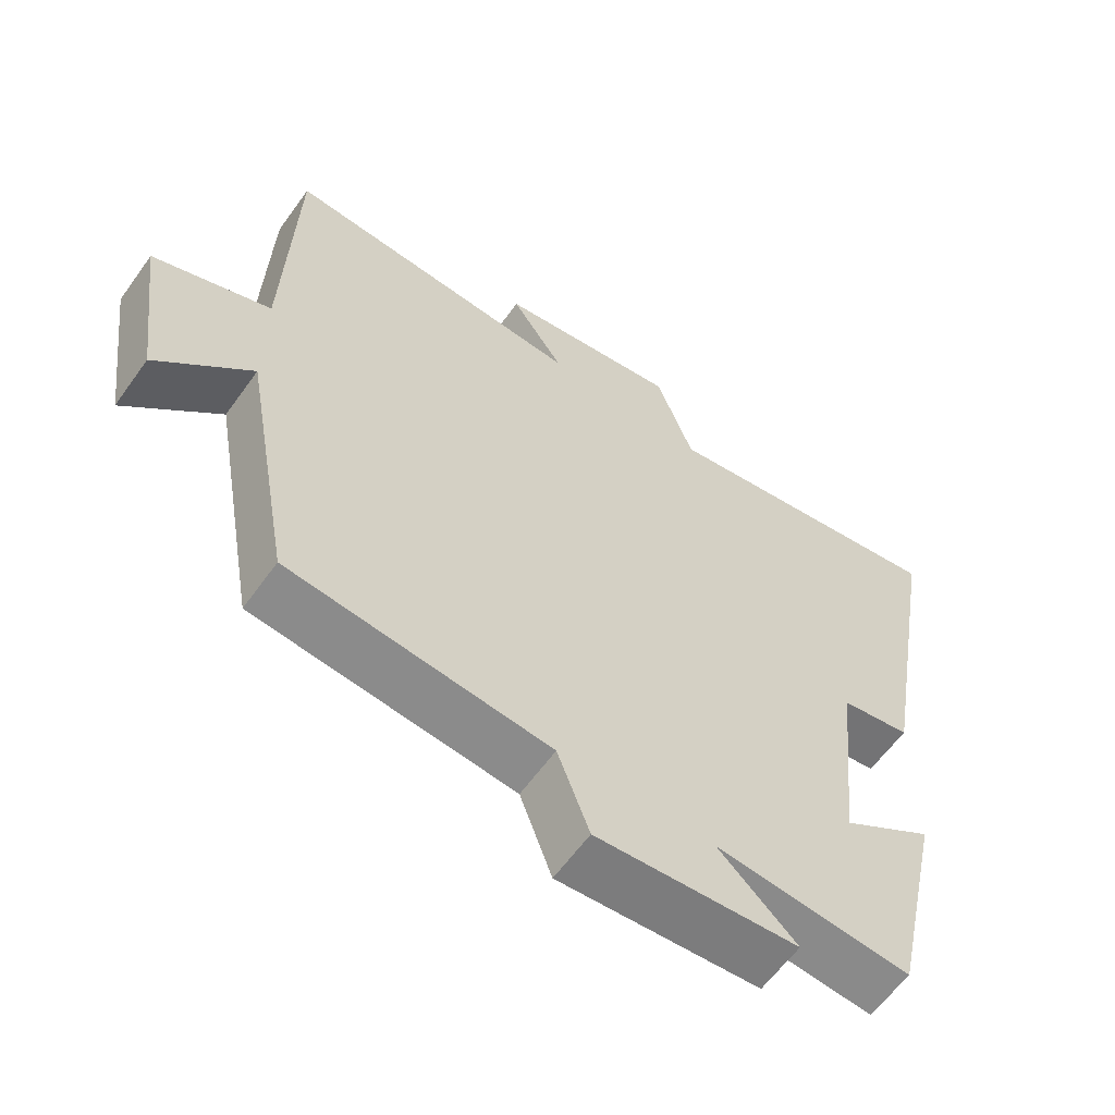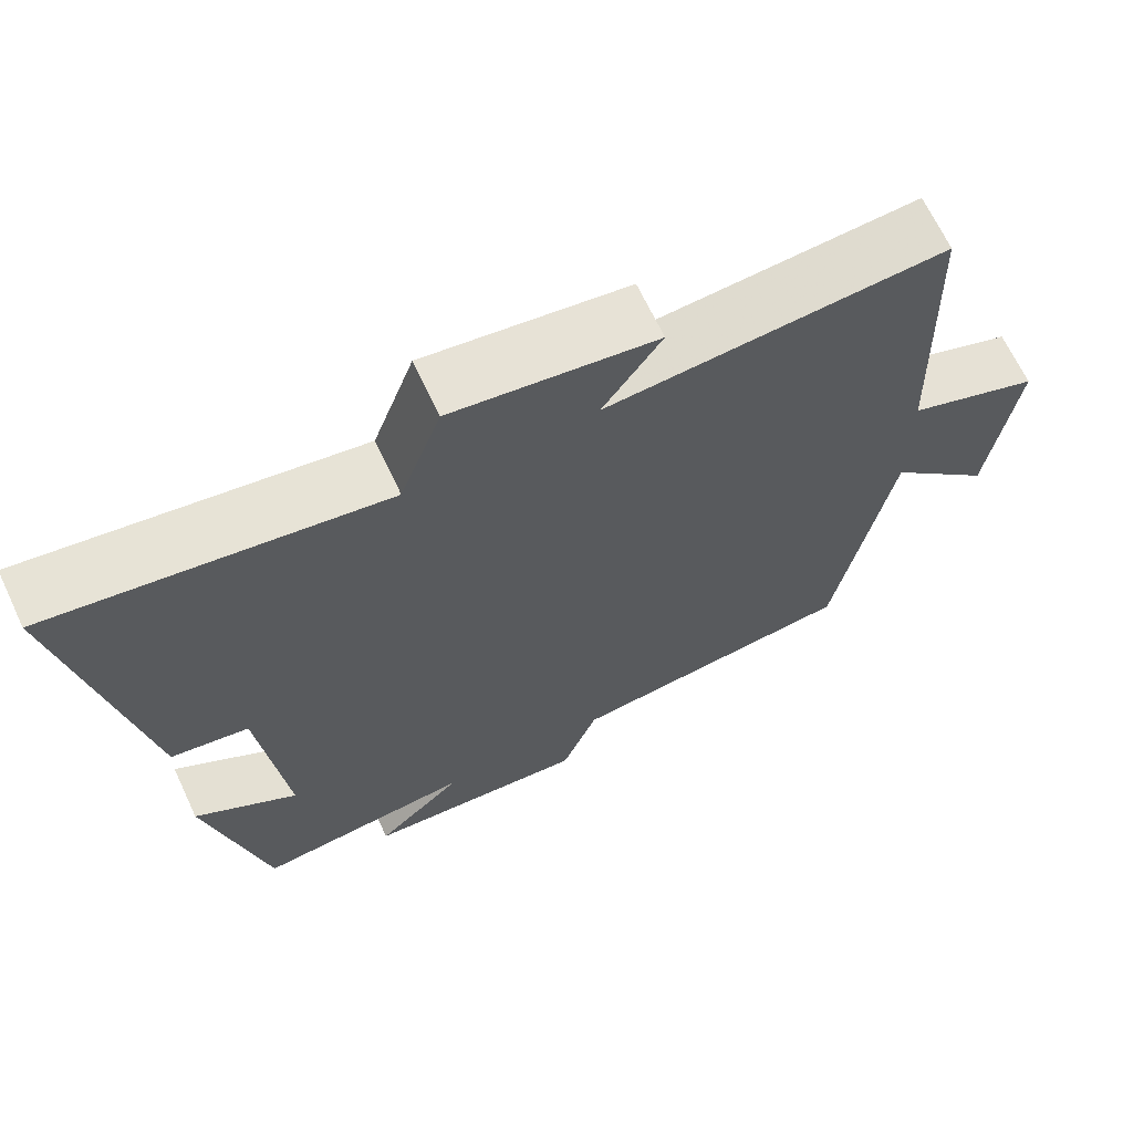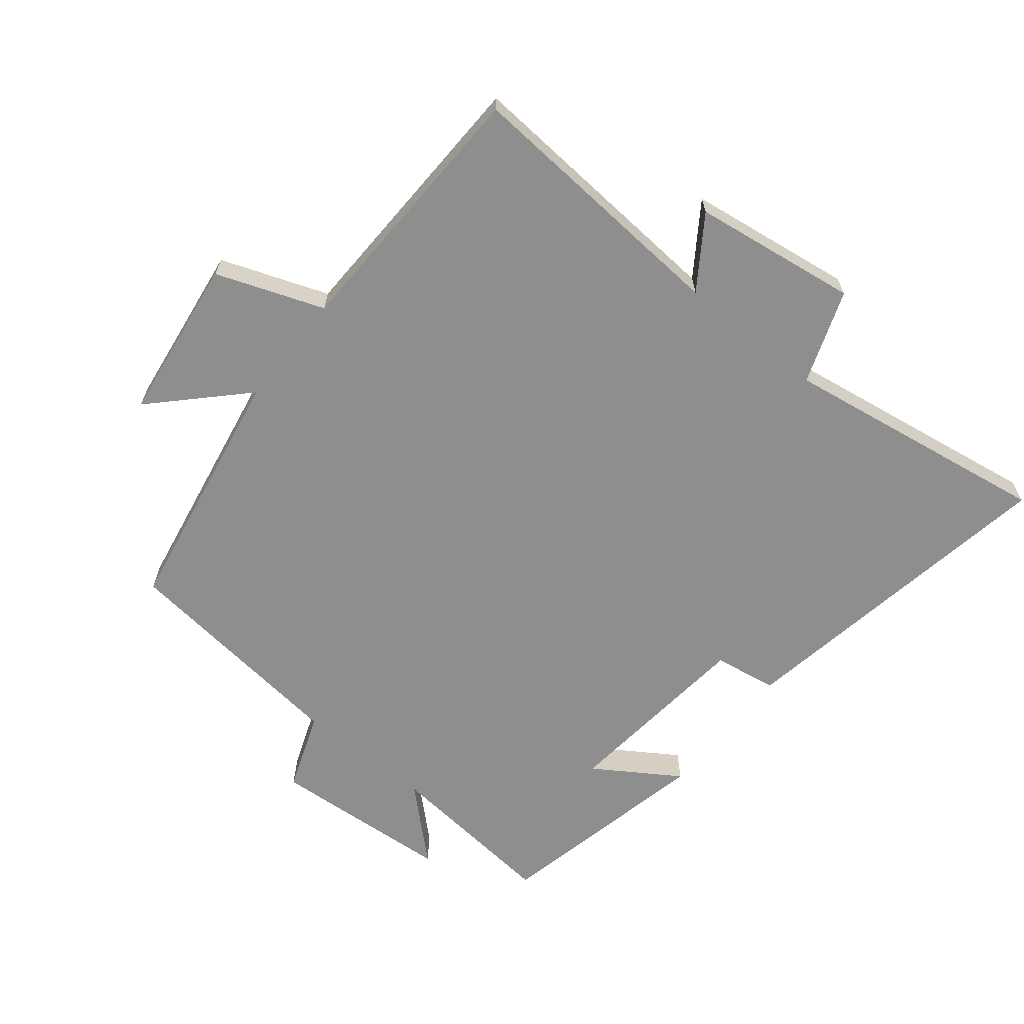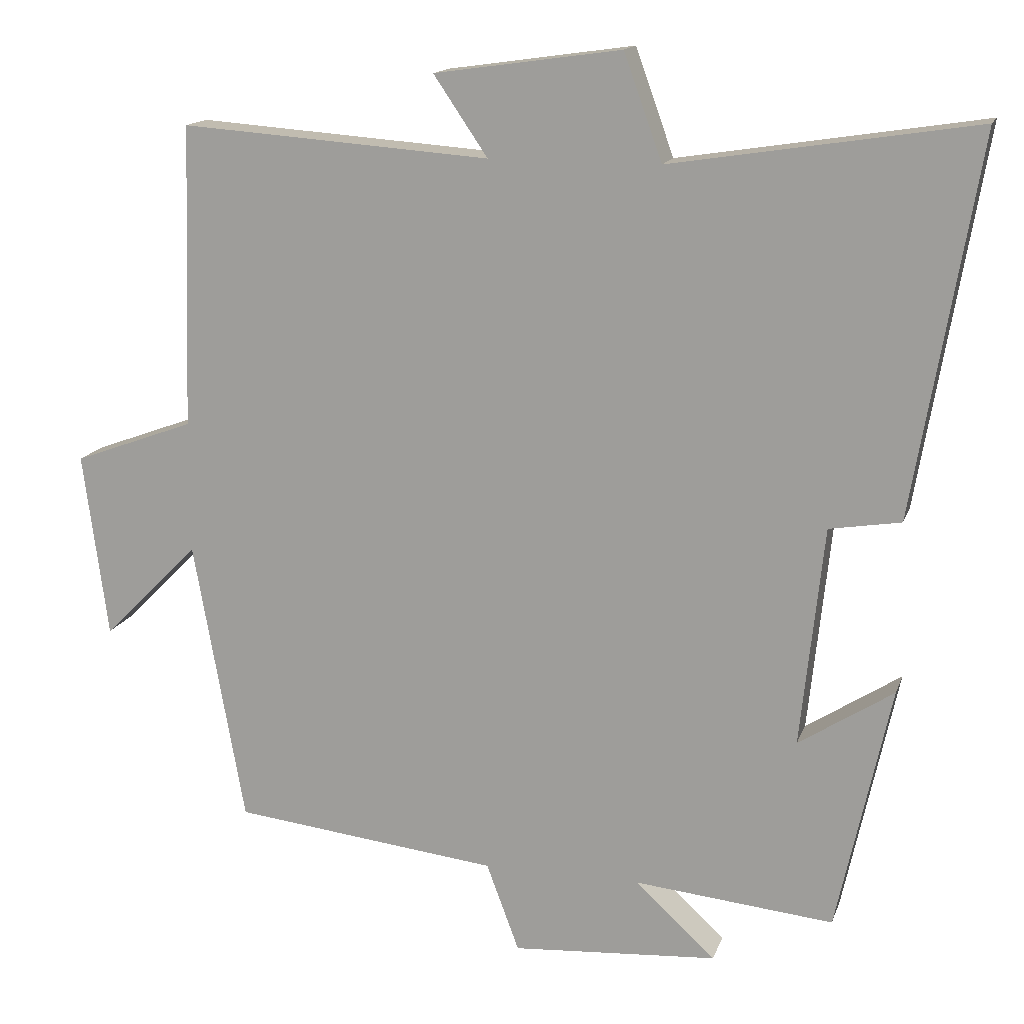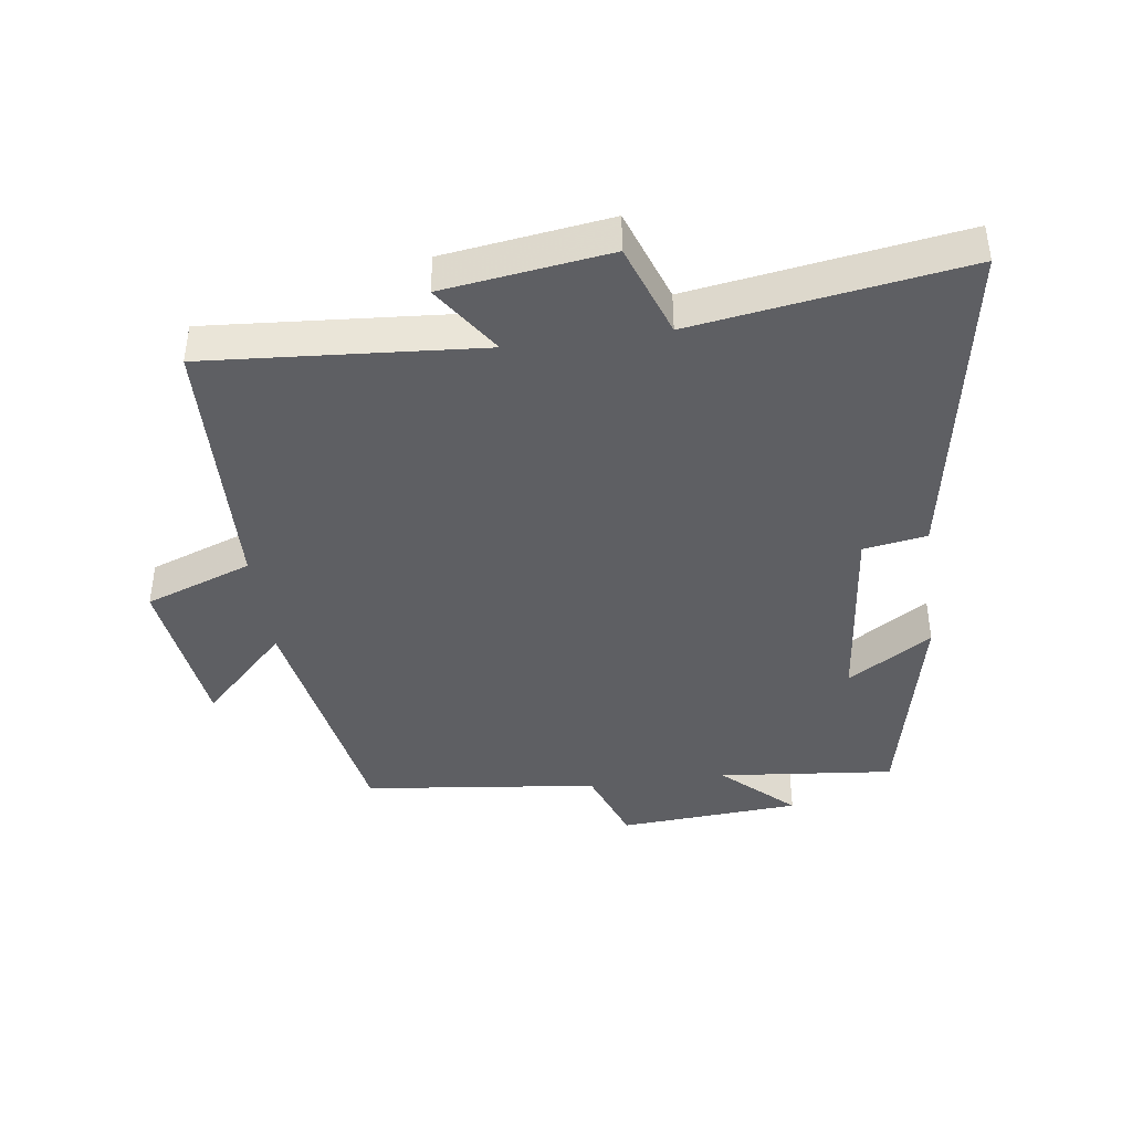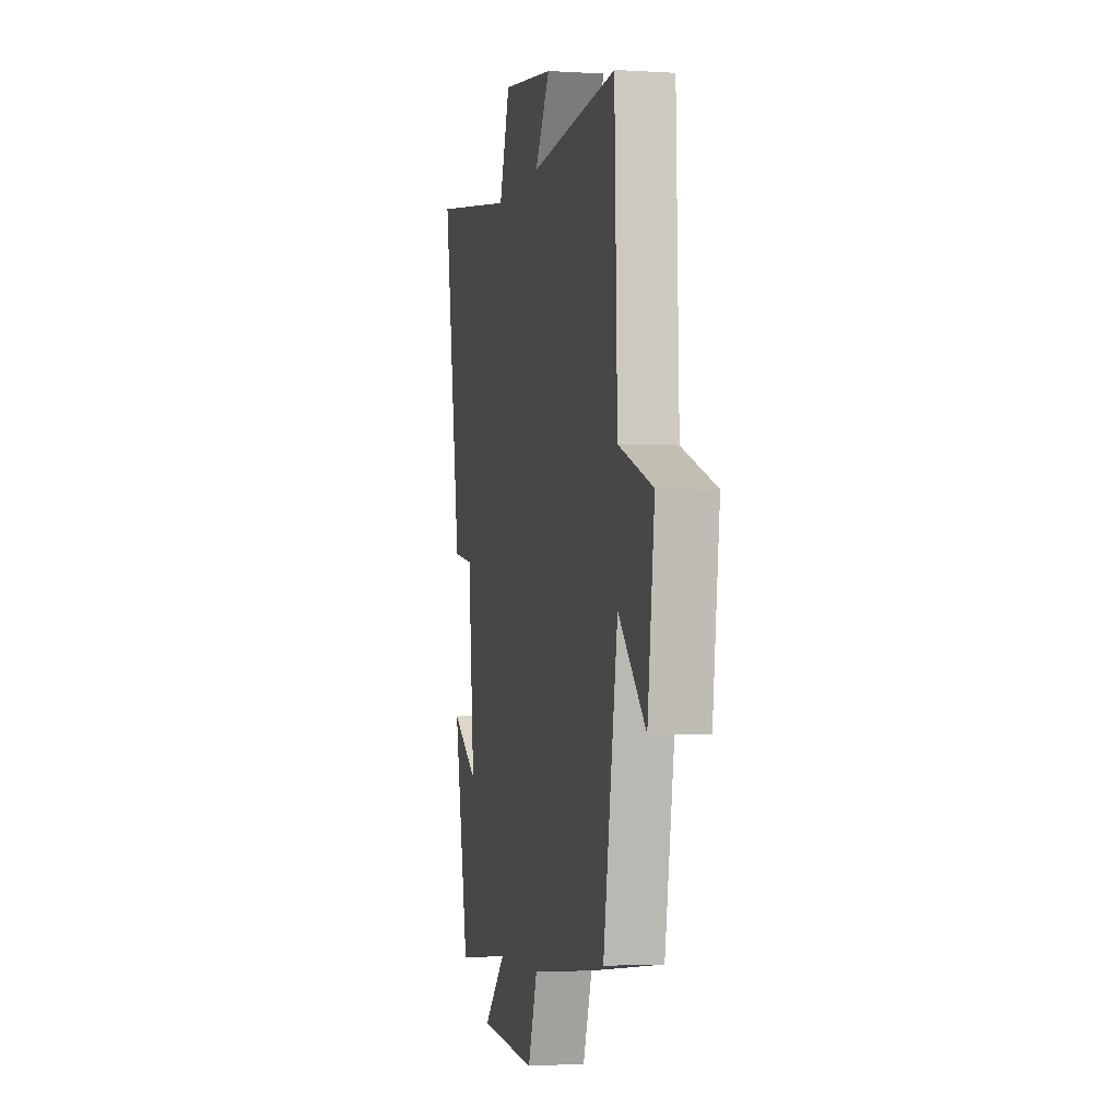
<metadata>
{"format":"obj","ext":"obj","renderer":"f3d","projection":"perspective","resolution":1024,"background":"white","views":[{"elev":-60.9,"azim":-35.5,"up":"+Z"},{"elev":67.3,"azim":154.8,"up":"+Z"},{"elev":-65.0,"azim":-38.8,"up":"+Y"},{"elev":15.0,"azim":15.7,"up":"+Z"},{"elev":-41.5,"azim":7.7,"up":"+Y"},{"elev":-2.9,"azim":-102.2,"up":"+Z"}]}
</metadata>
<code>
v 0.426 0.07 -0.527
v 0.153 0.07 -0.5
v 0.262 0.07 -0.601
v -0.02 0.07 -0.621
v -0.065 0.07 -0.5
v -0.43 0.07 -0.458
v -0.5 0.07 -0.067
v -0.632 0.07 -0.2
v -0.666 0.07 0.054
v -0.5 0.07 0.115
v -0.487 0.07 0.531
v -0.062 0.07 0.5
v -0.136 0.07 0.609
v 0.12 0.07 0.645
v 0.172 0.07 0.5
v 0.589 0.07 0.565
v 0.5 0.07 0.046
v 0.402 0.07 0.03
v 0.37 0.07 -0.272
v 0.5 0.07 -0.188
v 0.426 0 -0.527
v 0.153 0 -0.5
v 0.262 0 -0.601
v -0.02 0 -0.621
v -0.065 0 -0.5
v -0.43 0 -0.458
v -0.5 0 -0.067
v -0.632 0 -0.2
v -0.666 0 0.054
v -0.5 0 0.115
v -0.487 0 0.531
v -0.062 0 0.5
v -0.136 0 0.609
v 0.12 0 0.645
v 0.172 0 0.5
v 0.589 0 0.565
v 0.5 0 0.046
v 0.402 0 0.03
v 0.37 0 -0.272
v 0.5 0 -0.188
f 19 20 1 2
f 18 19 2
f 15 16 17 18
f 15 18 2
f 12 13 14 15
f 12 15 2
f 10 11 12 2
f 7 8 9 10
f 7 10 2
f 6 7 2
f 5 6 2
f 2 3 4 5
f 22 21 40 39
f 22 39 38
f 38 37 36 35
f 22 38 35
f 35 34 33 32
f 22 35 32
f 22 32 31 30
f 30 29 28 27
f 22 30 27
f 22 27 26
f 22 26 25
f 25 24 23 22
f 1 21 22 2
f 2 22 23 3
f 3 23 24 4
f 4 24 25 5
f 5 25 26 6
f 6 26 27 7
f 7 27 28 8
f 8 28 29 9
f 9 29 30 10
f 10 30 31 11
f 11 31 32 12
f 12 32 33 13
f 13 33 34 14
f 14 34 35 15
f 15 35 36 16
f 16 36 37 17
f 17 37 38 18
f 18 38 39 19
f 19 39 40 20
f 20 40 21 1

</code>
